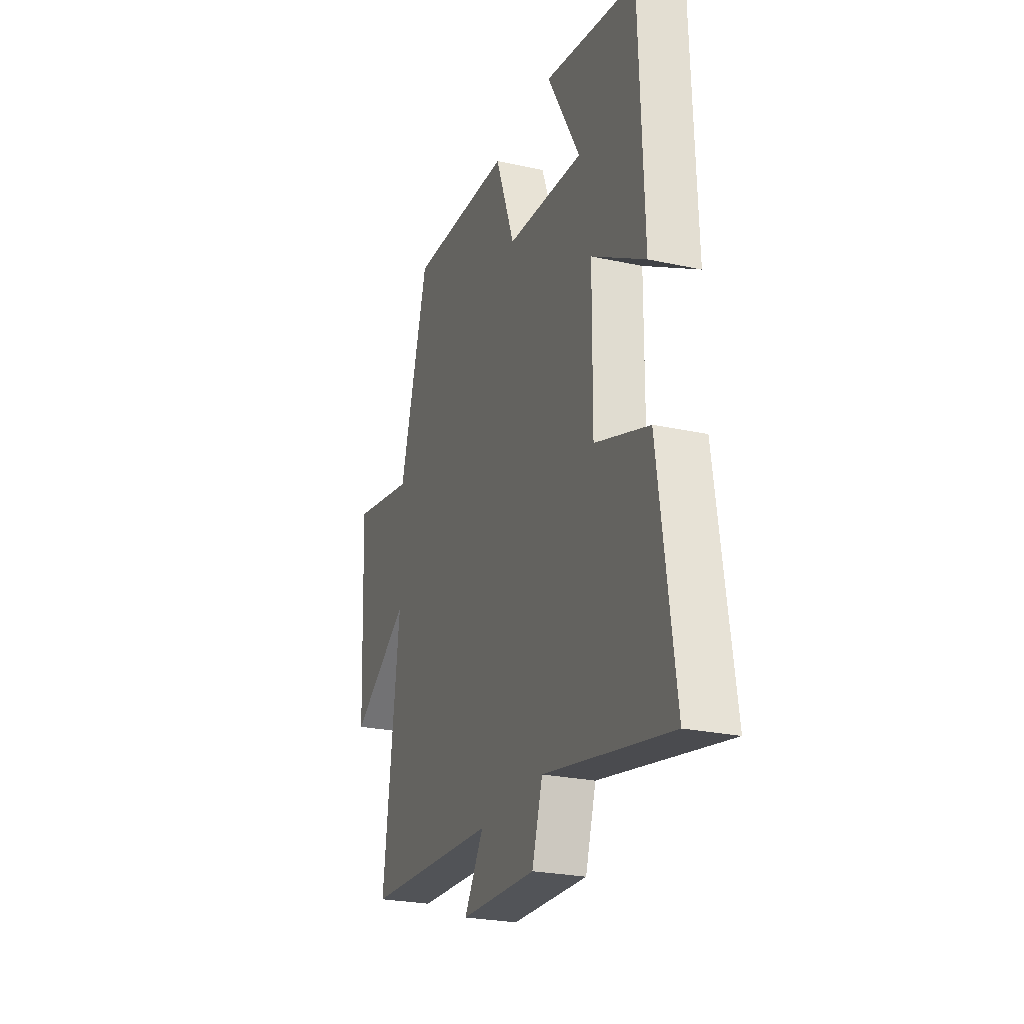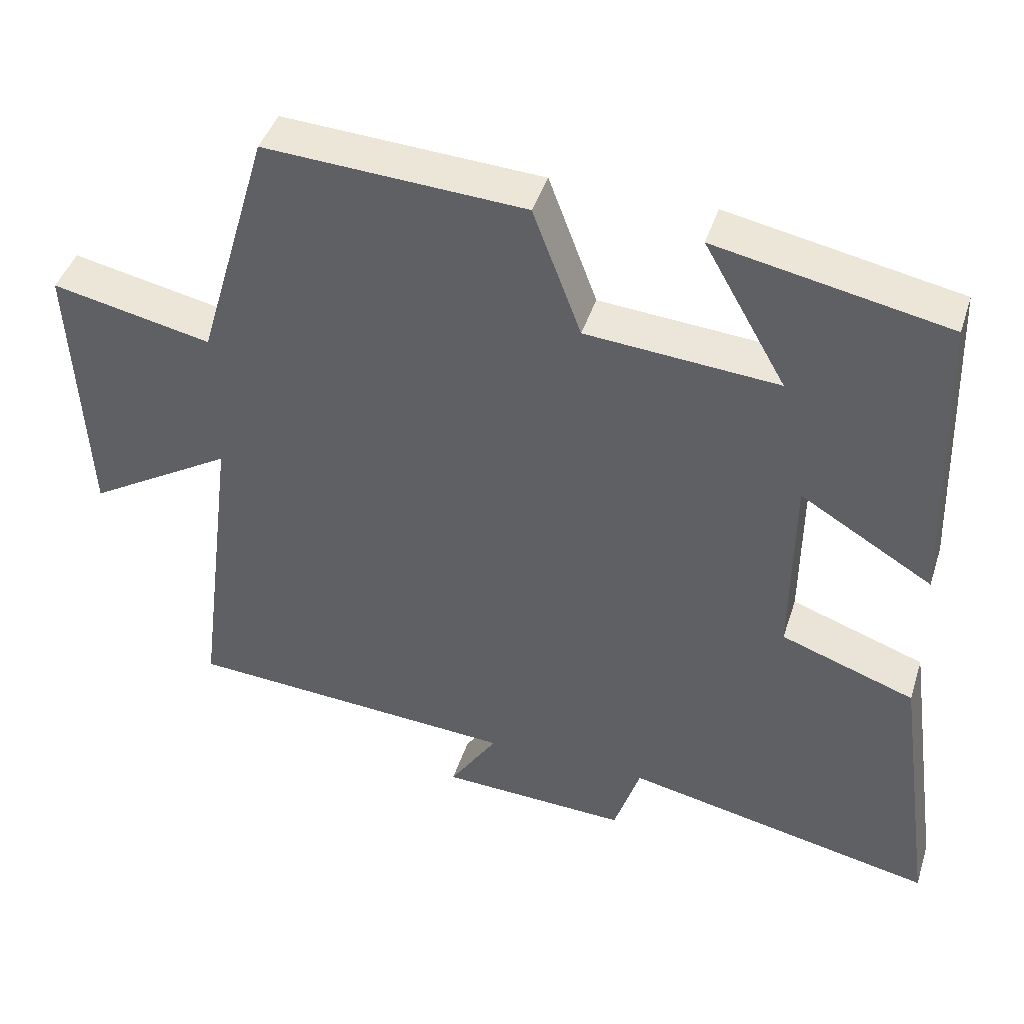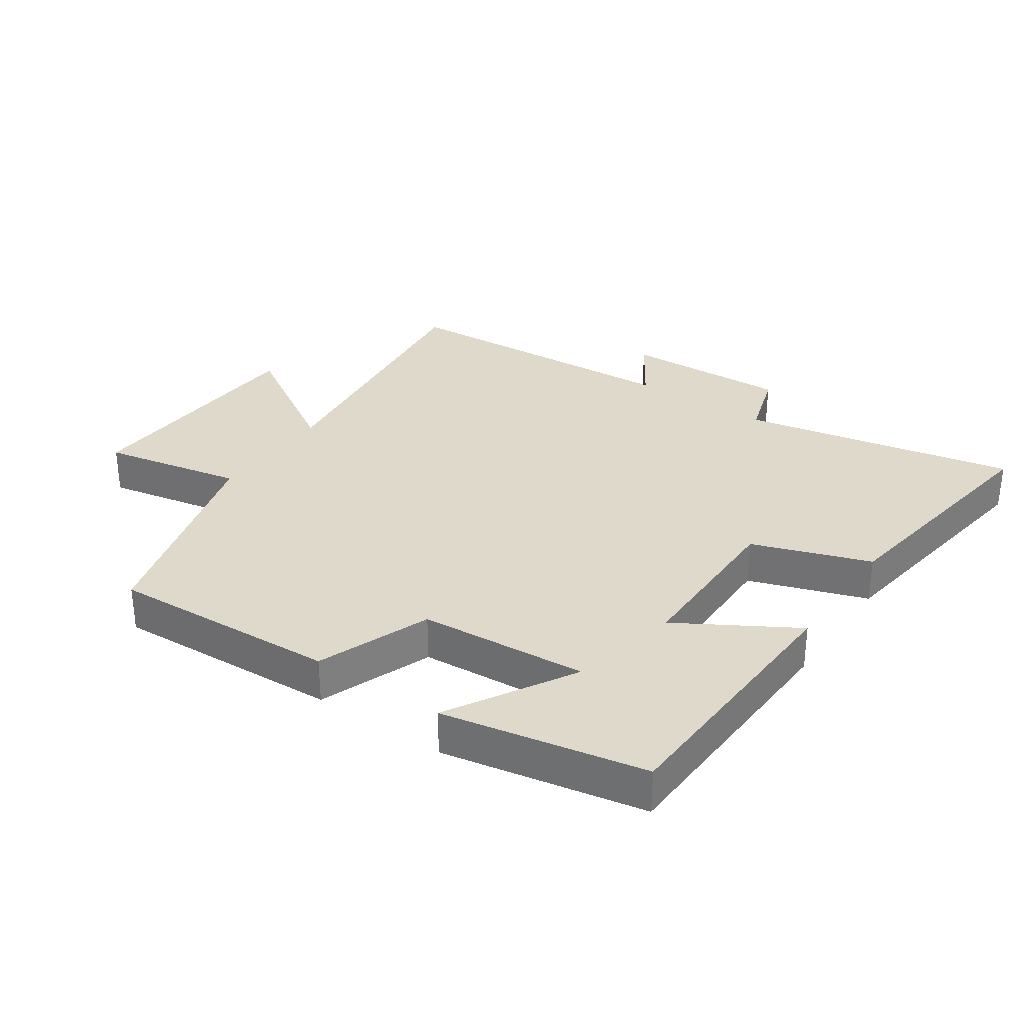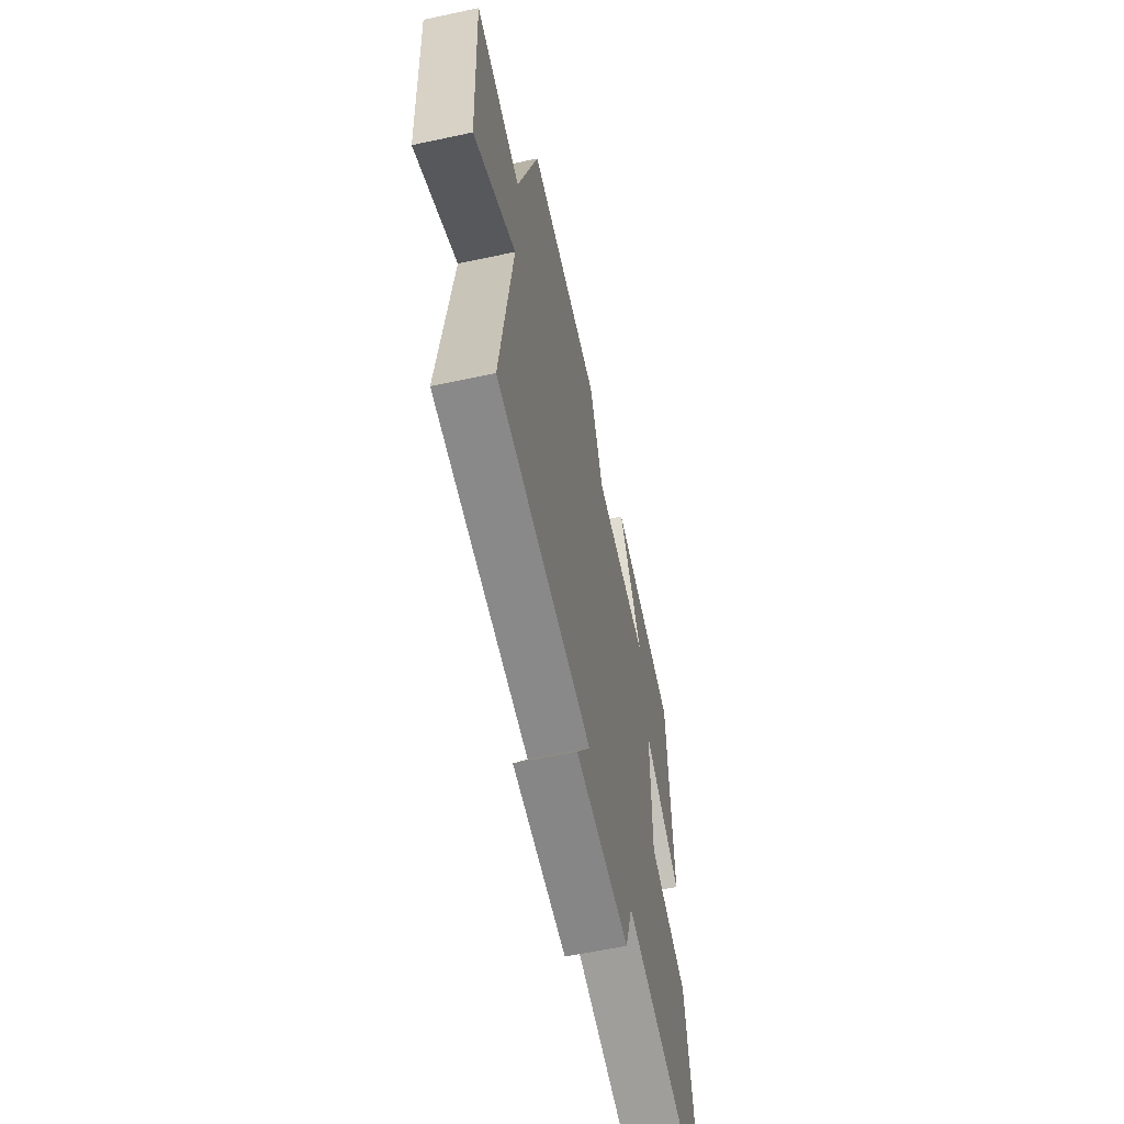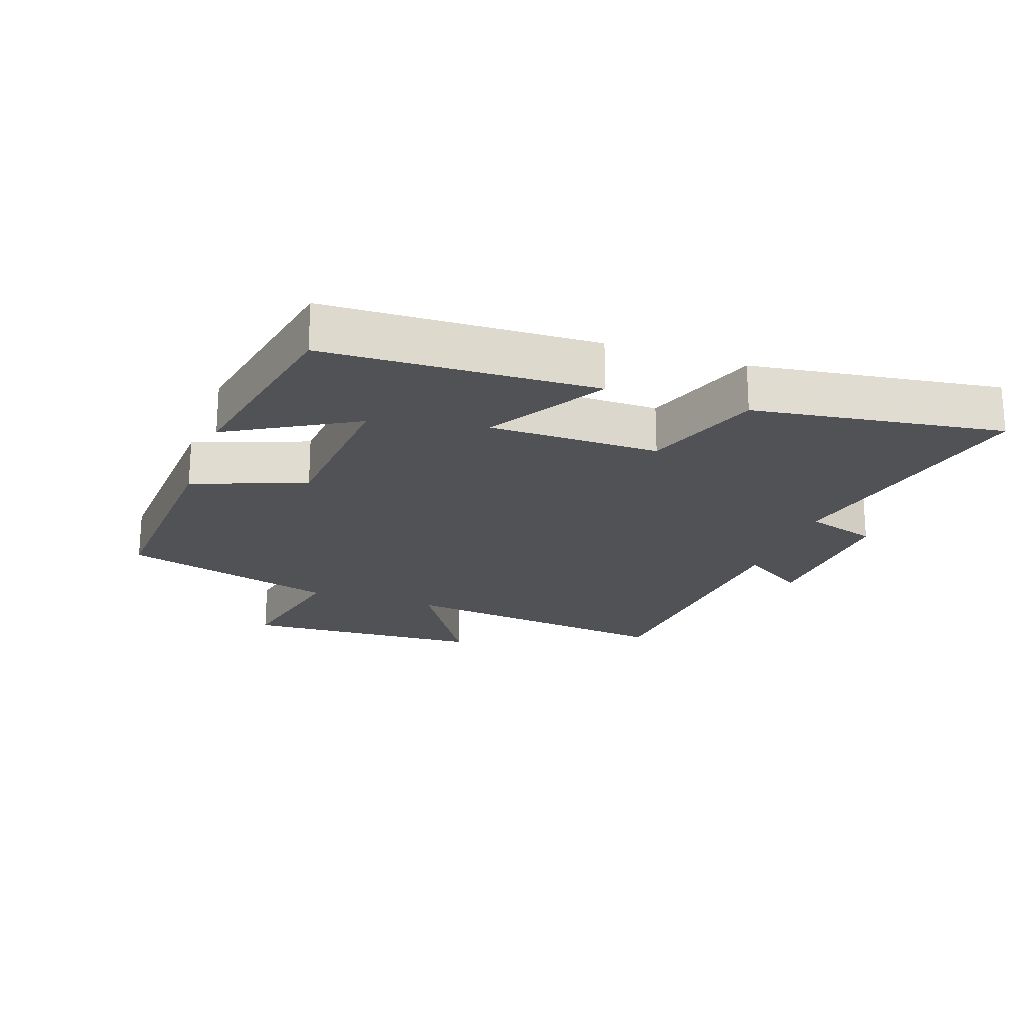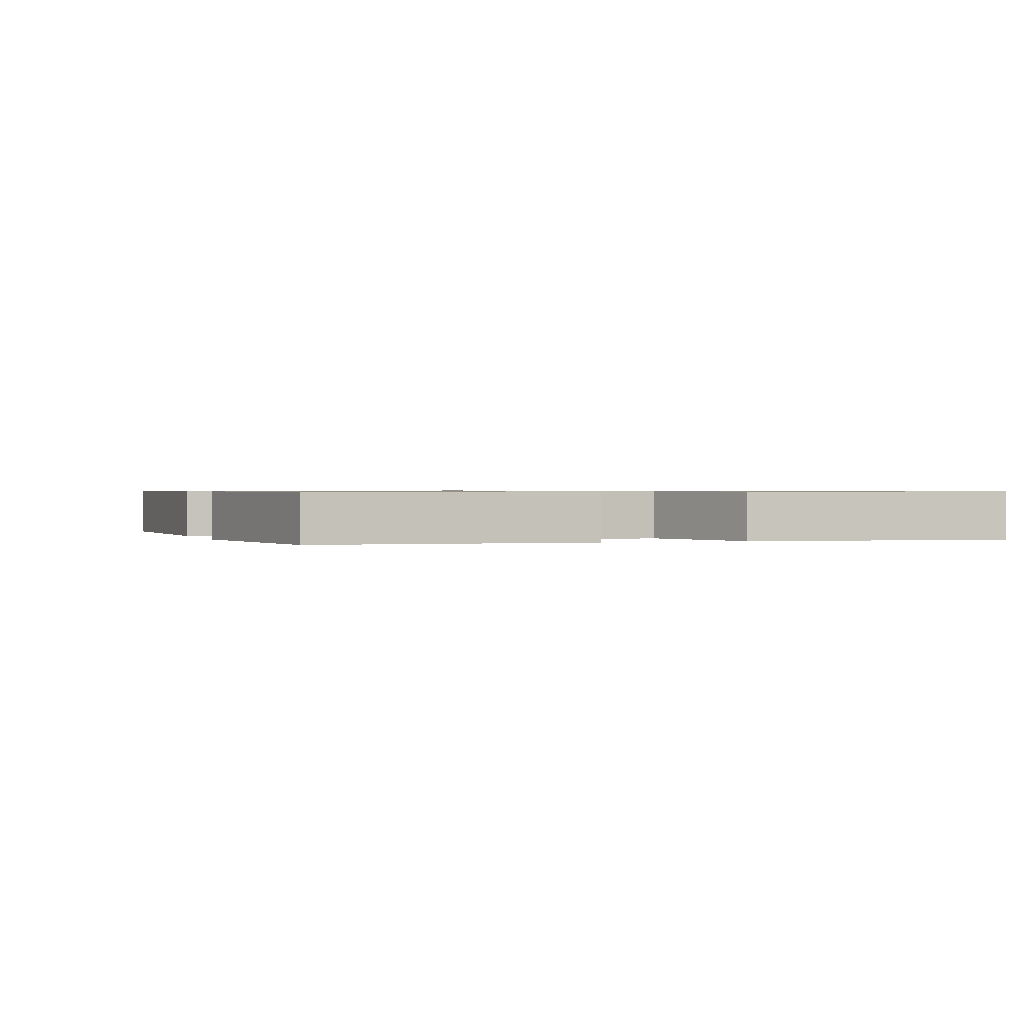
<metadata>
{"format":"obj","ext":"obj","renderer":"f3d","projection":"perspective","resolution":1024,"background":"white","views":[{"elev":-25.2,"azim":70.6,"up":"+Z"},{"elev":43.5,"azim":17.4,"up":"+Z"},{"elev":31.7,"azim":34.7,"up":"+Y"},{"elev":-59.9,"azim":-77.6,"up":"+Z"},{"elev":-20.9,"azim":70.7,"up":"+Y"},{"elev":0.7,"azim":71.4,"up":"+Y"}]}
</metadata>
<code>
v -0.557 0.07 -0.472
v -0.5 0.07 -0.03
v -0.701 0.07 -0.153
v -0.719 0.07 0.227
v -0.5 0.07 0.182
v -0.401 0.07 0.519
v -0.046 0.07 0.5
v 0.02 0.07 0.324
v 0.282 0.07 0.304
v 0.17 0.07 0.5
v 0.485 0.07 0.439
v 0.5 0.07 0.02
v 0.319 0.07 0.128
v 0.317 0.07 -0.136
v 0.5 0.07 -0.2
v 0.555 0.07 -0.587
v 0.128 0.07 -0.5
v 0.092 0.07 -0.612
v -0.166 0.07 -0.602
v -0.1 0.07 -0.5
v -0.557 0 -0.472
v -0.5 0 -0.03
v -0.701 0 -0.153
v -0.719 0 0.227
v -0.5 0 0.182
v -0.401 0 0.519
v -0.046 0 0.5
v 0.02 0 0.324
v 0.282 0 0.304
v 0.17 0 0.5
v 0.485 0 0.439
v 0.5 0 0.02
v 0.319 0 0.128
v 0.317 0 -0.136
v 0.5 0 -0.2
v 0.555 0 -0.587
v 0.128 0 -0.5
v 0.092 0 -0.612
v -0.166 0 -0.602
v -0.1 0 -0.5
f 17 18 19 20
f 17 20 1 2
f 16 17 2
f 15 16 2
f 14 15 2
f 13 14 2
f 11 12 13
f 9 10 11
f 9 11 13
f 8 9 13 2
f 7 8 2
f 6 7 2
f 5 6 2
f 2 3 4 5
f 40 39 38 37
f 22 21 40 37
f 22 37 36
f 22 36 35
f 22 35 34
f 22 34 33
f 33 32 31
f 31 30 29
f 33 31 29
f 22 33 29 28
f 22 28 27
f 22 27 26
f 22 26 25
f 25 24 23 22
f 1 21 22 2
f 2 22 23 3
f 3 23 24 4
f 4 24 25 5
f 5 25 26 6
f 6 26 27 7
f 7 27 28 8
f 8 28 29 9
f 9 29 30 10
f 10 30 31 11
f 11 31 32 12
f 12 32 33 13
f 13 33 34 14
f 14 34 35 15
f 15 35 36 16
f 16 36 37 17
f 17 37 38 18
f 18 38 39 19
f 19 39 40 20
f 20 40 21 1

</code>
